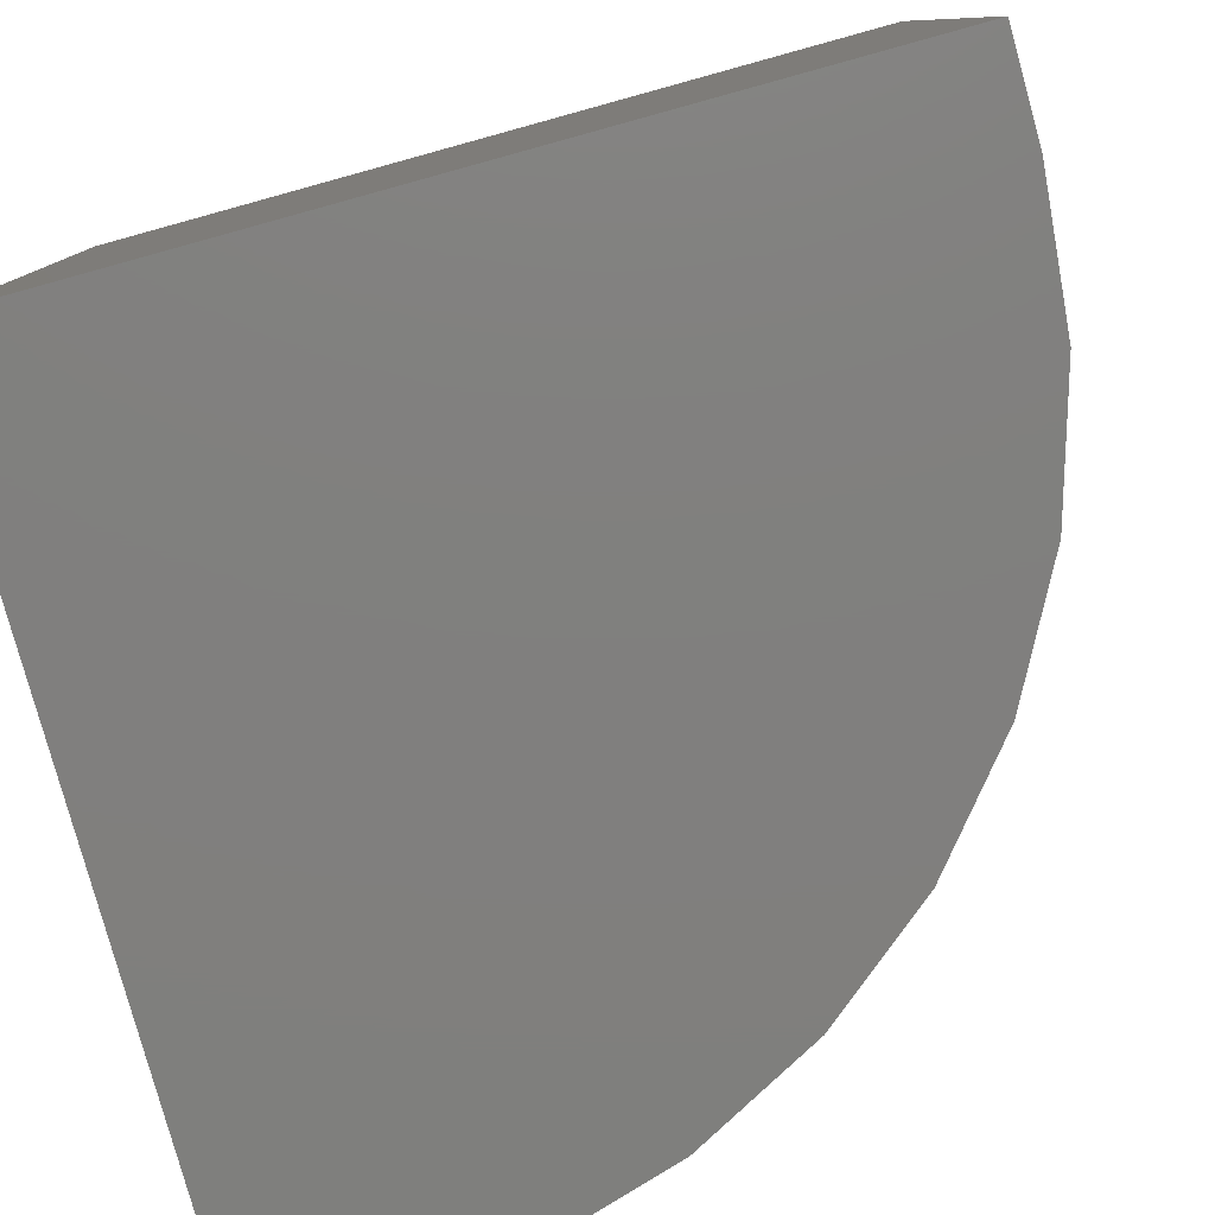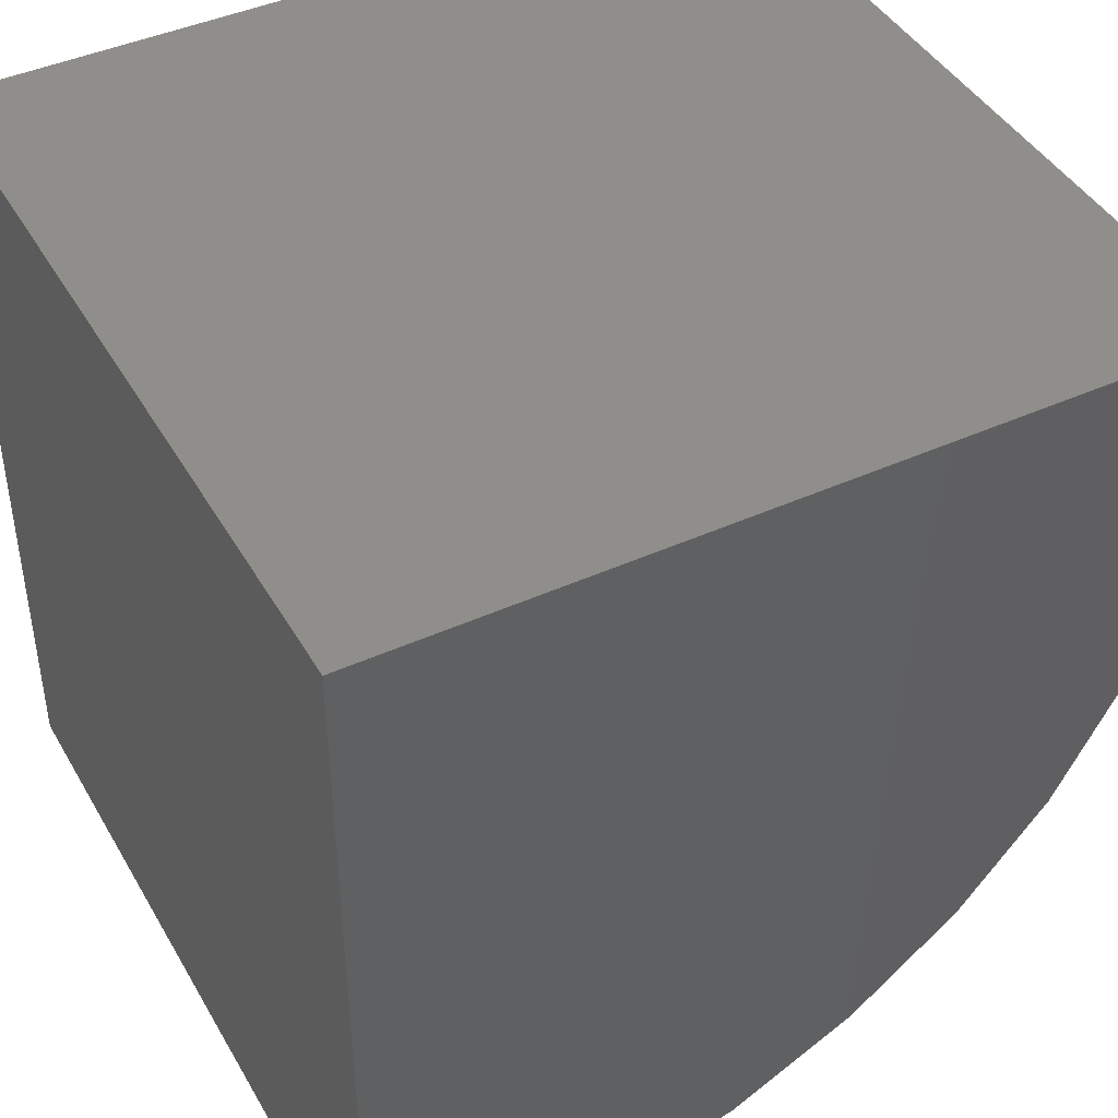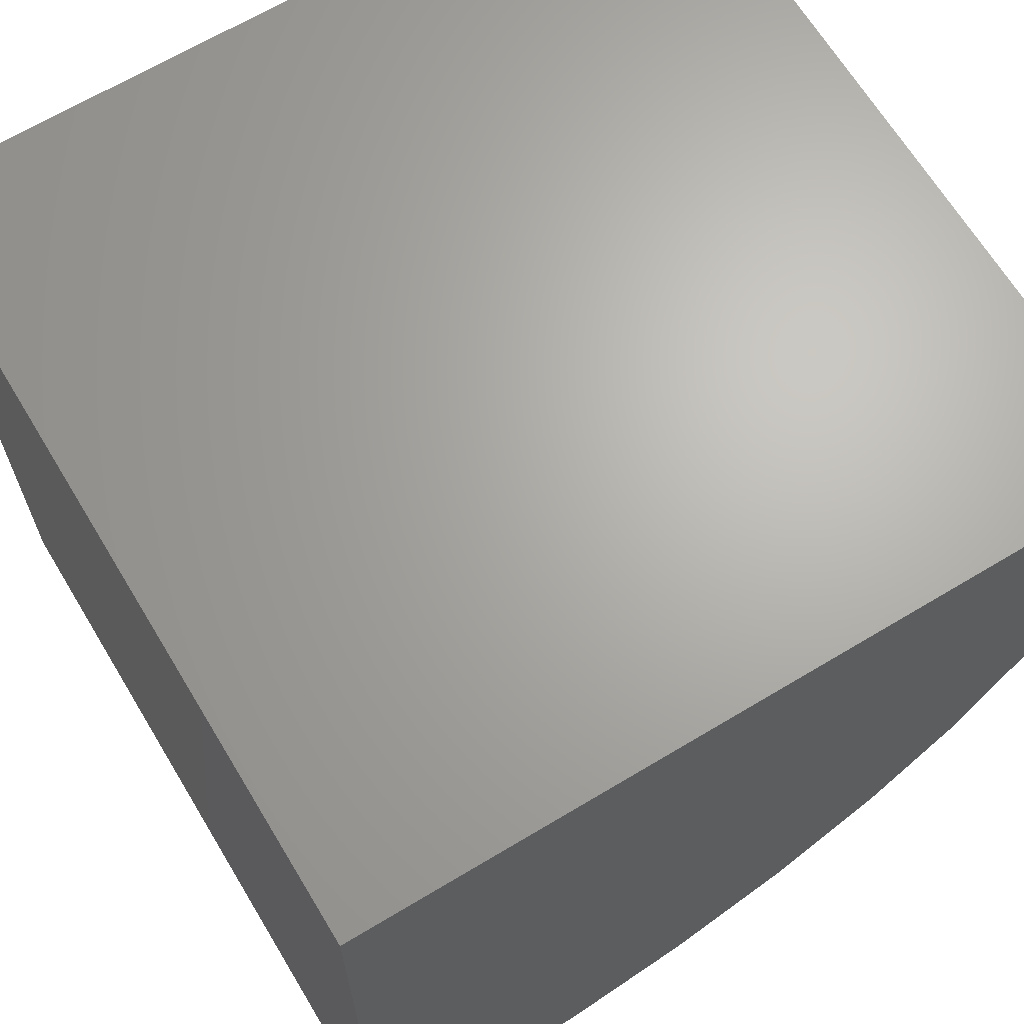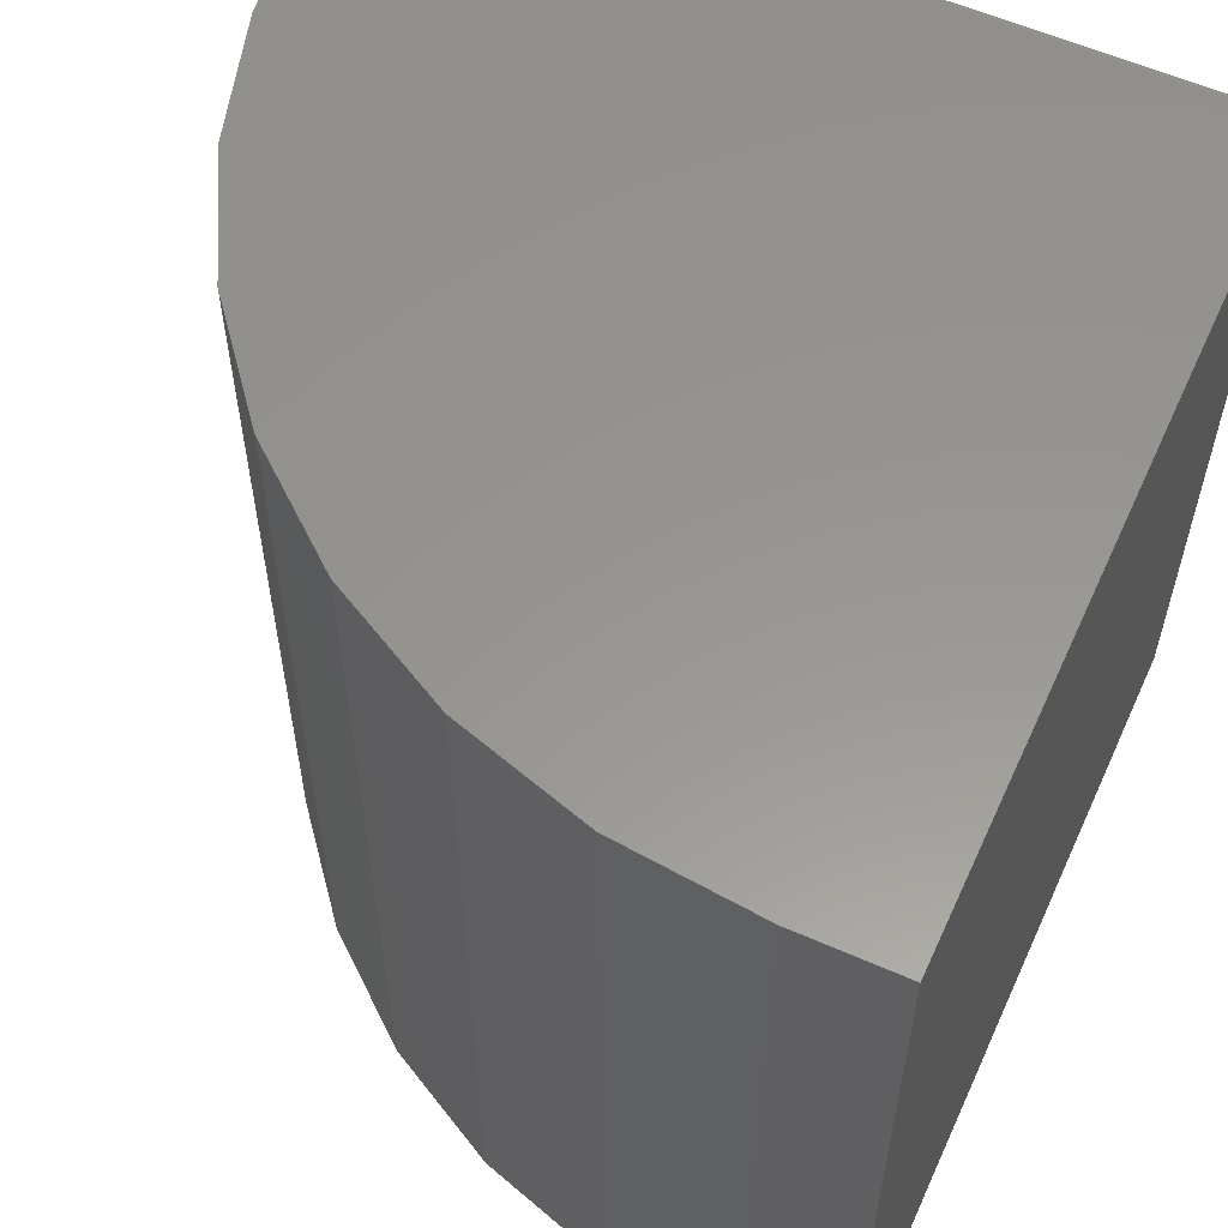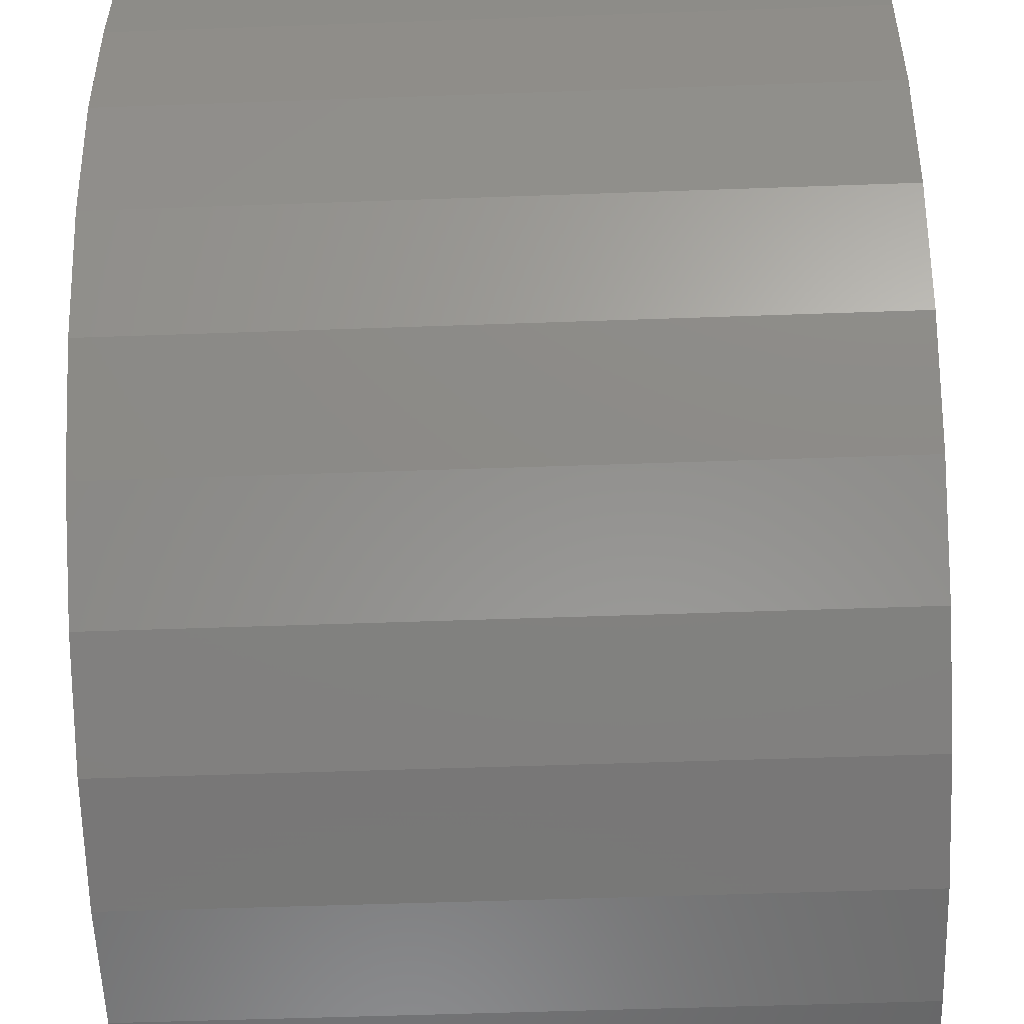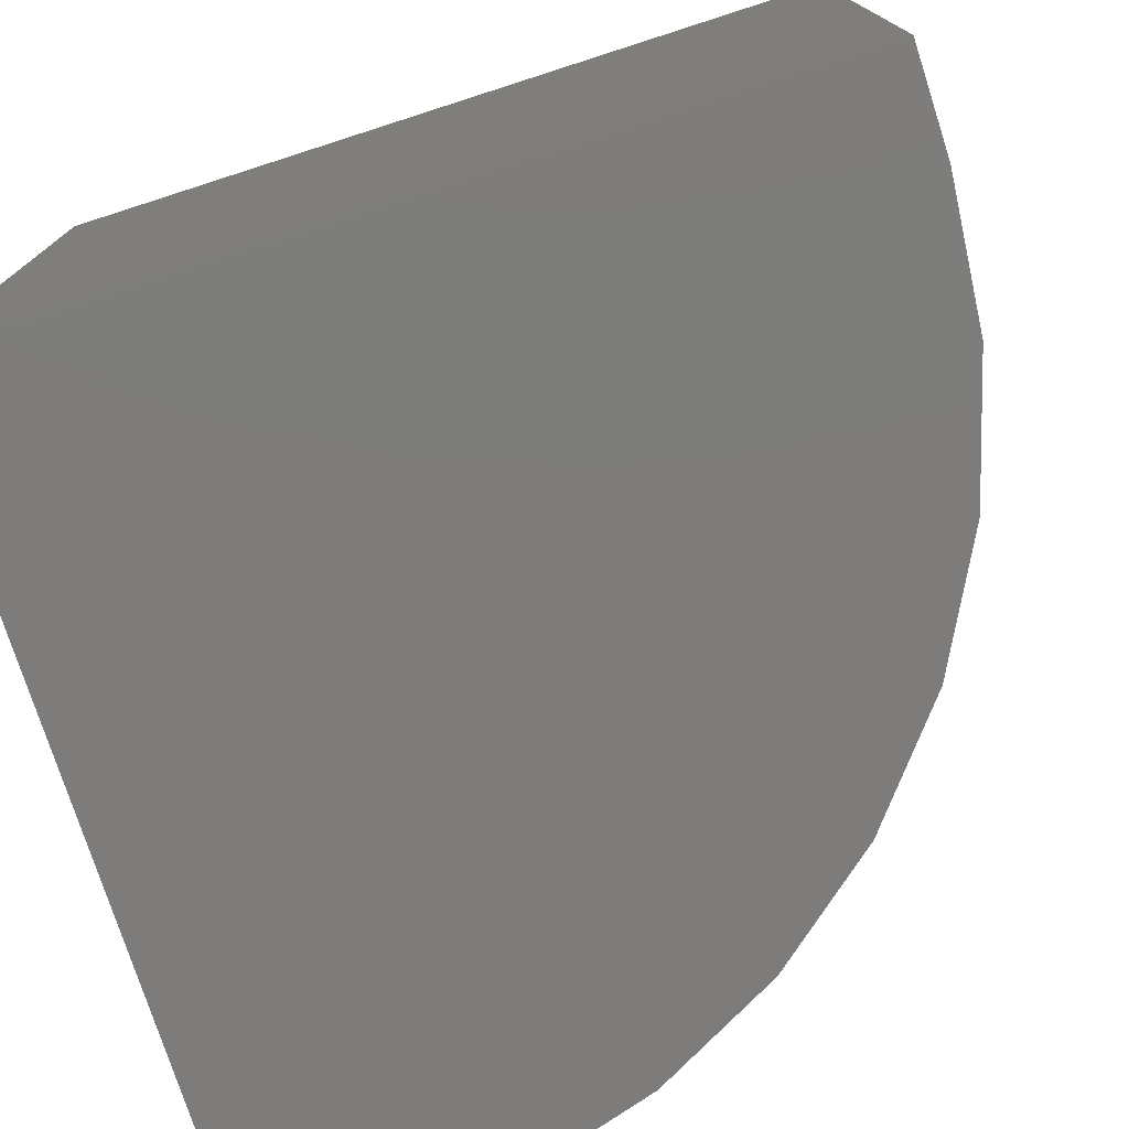
<metadata>
{"format":"stl","ext":"stl","renderer":"f3d","projection":"perspective","resolution":1024,"background":"white","views":[{"elev":-79.7,"azim":-74.6,"up":"+Z"},{"elev":43.4,"azim":-28.1,"up":"+Y"},{"elev":66.4,"azim":-31.1,"up":"+Y"},{"elev":58.1,"azim":114.5,"up":"+Z"},{"elev":-53.4,"azim":92.2,"up":"+Y"},{"elev":-76.1,"azim":-72.2,"up":"+Z"}]}
</metadata>
<code>
# stl→obj: 24 verts, 44 faces
v -0.7344 0.05469 0.125
v -0.713 0.05679 0.125
v -0.75 0.05469 0.125
v -0.75 0.1797 0.125
v -0.6925 0.06301 0.125
v -0.6736 0.07312 0.125
v -0.657 0.08672 0.125
v -0.6434 0.1033 0.125
v -0.6333 0.1222 0.125
v -0.6271 0.1427 0.125
v -0.625 0.1641 0.125
v -0.625 0.1797 0.125
v -0.75 0.05469 0
v -0.713 0.05679 0
v -0.7344 0.05469 0
v -0.75 0.1797 0
v -0.625 0.1797 0
v -0.625 0.1641 0
v -0.6271 0.1427 0
v -0.6333 0.1222 0
v -0.6434 0.1033 0
v -0.657 0.08672 0
v -0.6736 0.07312 0
v -0.6925 0.06301 0
f 1 2 3
f 4 3 2
f 4 2 5
f 4 5 6
f 4 6 7
f 4 7 8
f 4 8 9
f 4 9 10
f 4 10 11
f 4 11 12
f 13 14 15
f 16 17 18
f 16 18 19
f 16 19 20
f 16 20 21
f 16 21 22
f 16 22 23
f 16 23 24
f 16 24 14
f 16 14 13
f 18 17 11
f 11 17 12
f 13 15 3
f 3 15 1
f 18 11 19
f 19 11 10
f 19 10 20
f 20 10 9
f 20 9 21
f 21 9 8
f 21 8 22
f 22 8 7
f 22 7 23
f 23 7 6
f 23 6 24
f 24 6 5
f 24 5 14
f 14 5 2
f 14 2 15
f 15 2 1
f 16 13 4
f 4 13 3
f 17 16 12
f 12 16 4

</code>
